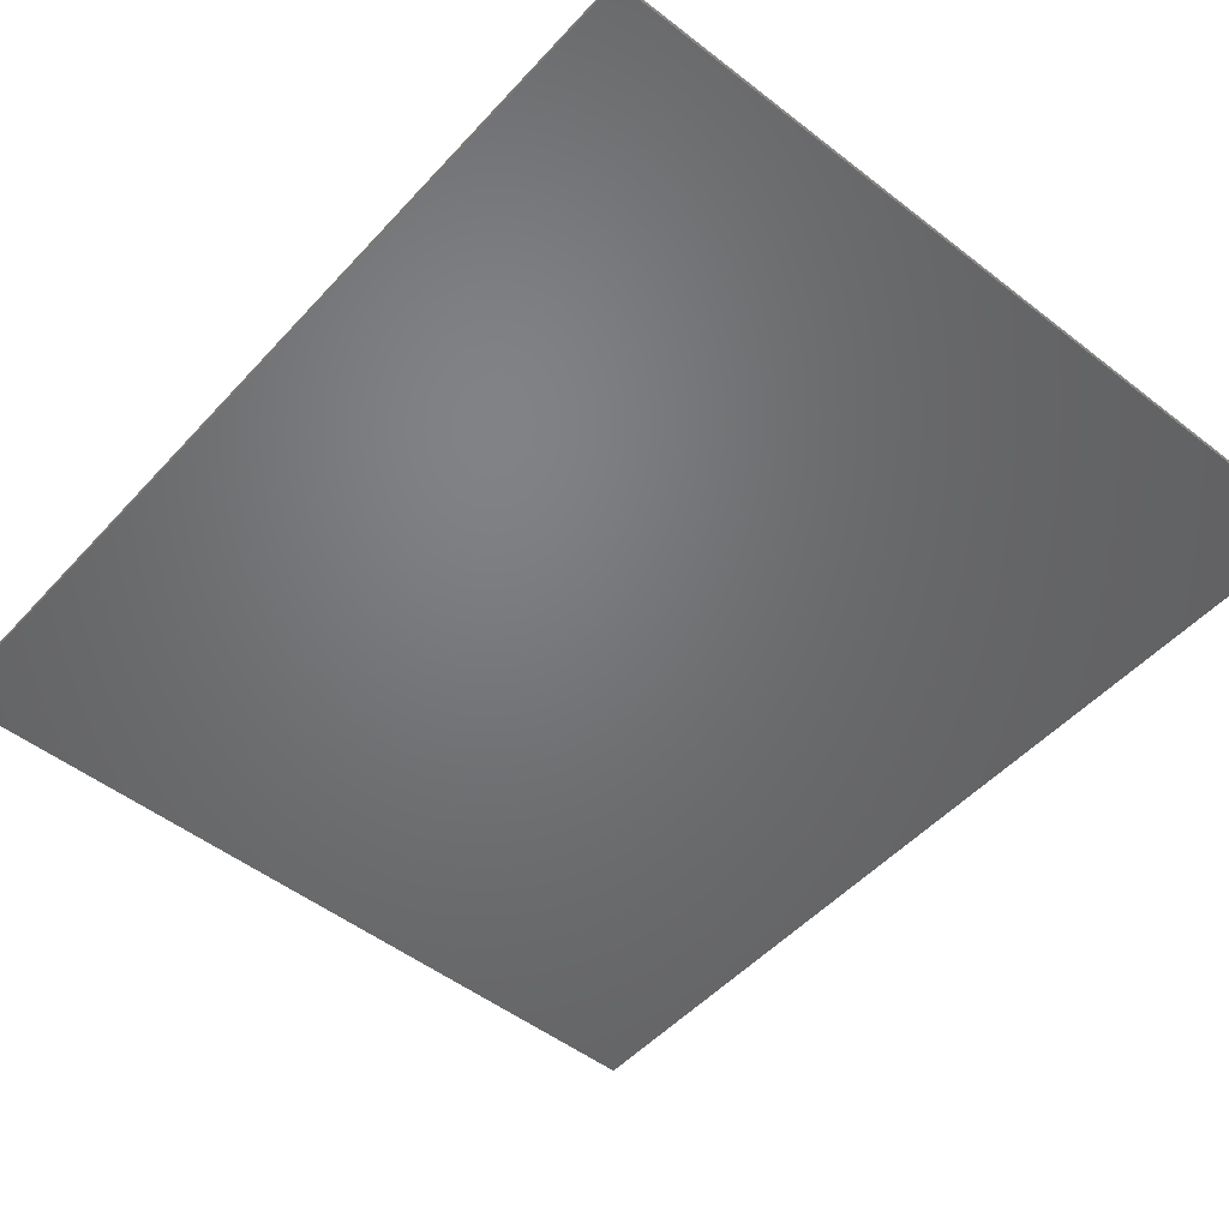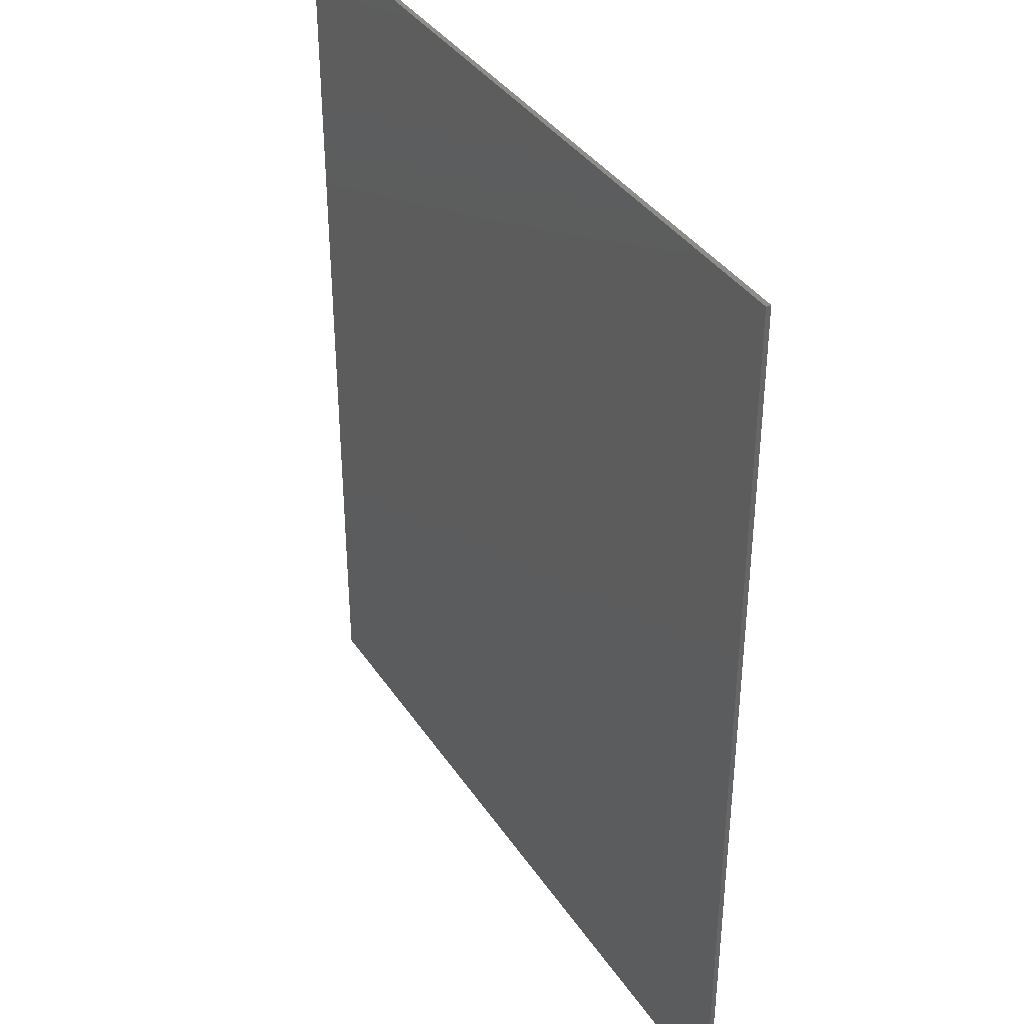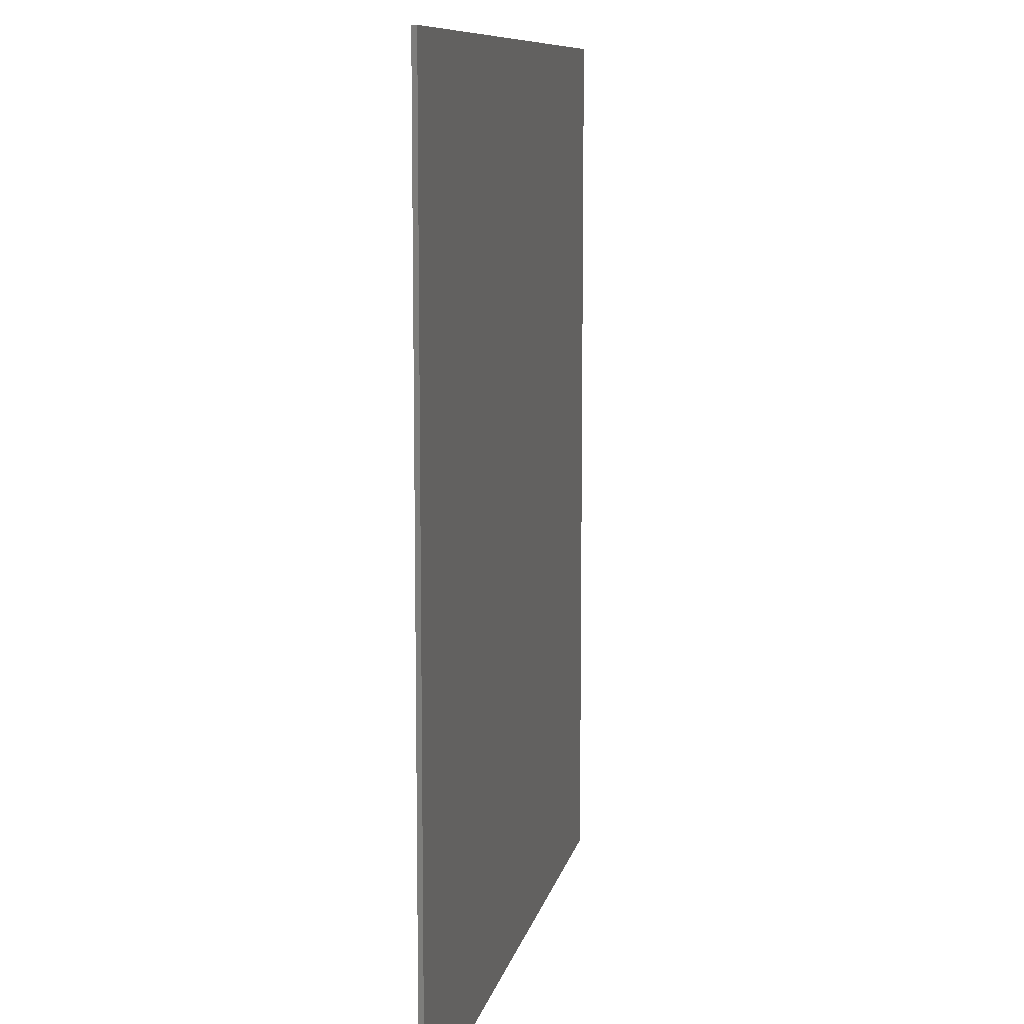
<metadata>
{"format":"stl","ext":"stl","renderer":"f3d","projection":"perspective","resolution":1024,"background":"white","views":[{"elev":-50.2,"azim":-40.5,"up":"+Y"},{"elev":37.7,"azim":-119.8,"up":"+Z"},{"elev":9.7,"azim":101.5,"up":"+Z"}]}
</metadata>
<code>
# stl→obj: 337 verts, 662 faces
v 8 0 -9.4
v -8 0 9.4
v 8 0 9.4
v -8 0 -9.4
v -8 -0.1 -9.4
v 8 -0.1 -9.4
v -8 -0.1 9.4
v 8 -0.1 9.4
v -5.115 -0.1 -8
v -4.573 -0.1 -8
v -4.934 -0.1 -7.144
v -4.625 -0.1 -6.344
v -4.393 -0.1 -7.122
v -5.618 -0.1 -4.392
v -5.618 -0.1 -4.877
v -3.6 -0.1 -4.877
v -4.086 -0.1 -6.302
v -4.182 -0.1 -5.591
v -3.652 -0.1 -5.54
v -3.089 -0.1 -4.833
v -3.089 -0.1 -4.392
v -2.2 -0.1 -8
v -1.657 -0.1 -8
v -2.019 -0.1 -7.144
v -1.709 -0.1 -6.344
v -1.477 -0.1 -7.122
v -2.703 -0.1 -4.392
v -2.703 -0.1 -4.877
v -0.6847 -0.1 -4.877
v -1.171 -0.1 -6.302
v -1.266 -0.1 -5.591
v -0.7369 -0.1 -5.54
v -0.1738 -0.1 -4.833
v -0.1738 -0.1 -4.392
v 0.5007 -0.1 -4.999
v 0.5007 -0.1 -5.375
v 0.9097 -0.1 -4.952
v 1.359 -0.1 -5.375
v 1.204 -0.1 -4.823
v 1.359 -0.1 -8
v 1.844 -0.1 -8
v 1.844 -0.1 -4.286
v 1.481 -0.1 -4.286
v 3.548 -0.1 -7.038
v 3.176 -0.1 -7.474
v 3.788 -0.1 -7.488
v 3.058 -0.1 -7.038
v 3.443 -0.1 -7.815
v 3.83 -0.1 -8.033
v 4.308 -0.1 -8.106
v 4.285 -0.1 -7.65
v 3.164 -0.1 -6.348
v 3.59 -0.1 -6.348
v 3.66 -0.1 -5.821
v 3.457 -0.1 -4.392
v 3.808 -0.1 -4.828
v 3.9 -0.1 -6.094
v 4.29 -0.1 -6.008
v 3.978 -0.1 -5.644
v 4.37 -0.1 -5.582
v 5.424 -0.1 -4.392
v 4.62 -0.1 -7.593
v 4.841 -0.1 -8.017
v 4.883 -0.1 -7.424
v 5.26 -0.1 -7.747
v 5.053 -0.1 -7.163
v 5.532 -0.1 -7.332
v 5.11 -0.1 -6.83
v 5.623 -0.1 -6.804
v 5.054 -0.1 -6.491
v 4.629 -0.1 -6.063
v 4.889 -0.1 -6.23
v 4.882 -0.1 -5.666
v 5.281 -0.1 -5.917
v 5.538 -0.1 -6.306
v 5.424 -0.1 -4.828
v -6.64 -0.1 -9.328
v 6.64 -0.1 -9.328
v -6.64 -0.1 -4.016
v 6.64 -0.1 -4.016
v -4.76 -0.1 8.235
v -5.151 -0.1 8.21
v -4.955 -0.1 6.726
v -4.76 -0.1 6.739
v -5.534 -0.1 8.133
v -5.147 -0.1 6.688
v -5.905 -0.1 8.008
v -5.332 -0.1 6.625
v -6.256 -0.1 7.834
v -5.508 -0.1 6.539
v -6.582 -0.1 7.617
v -5.671 -0.1 6.43
v -6.876 -0.1 7.359
v -5.818 -0.1 6.301
v -7.134 -0.1 7.065
v -5.947 -0.1 6.154
v -7.351 -0.1 6.739
v -6.056 -0.1 5.991
v -7.524 -0.1 6.388
v -6.142 -0.1 5.816
v -7.65 -0.1 6.018
v -6.205 -0.1 5.63
v -7.726 -0.1 5.634
v -6.243 -0.1 5.438
v -7.752 -0.1 5.243
v -6.256 -0.1 5.243
v 7.752 -0.1 5.243
v 7.726 -0.1 5.634
v 6.243 -0.1 5.438
v 6.256 -0.1 5.243
v 7.65 -0.1 6.018
v 6.205 -0.1 5.63
v 7.524 -0.1 6.388
v 6.142 -0.1 5.816
v 7.351 -0.1 6.739
v 6.056 -0.1 5.991
v 7.134 -0.1 7.065
v 5.947 -0.1 6.154
v 6.876 -0.1 7.359
v 5.818 -0.1 6.301
v 6.582 -0.1 7.617
v 5.671 -0.1 6.43
v 6.256 -0.1 7.834
v 5.508 -0.1 6.539
v 5.905 -0.1 8.008
v 5.332 -0.1 6.625
v 5.534 -0.1 8.133
v 5.147 -0.1 6.688
v 5.151 -0.1 8.21
v 4.955 -0.1 6.726
v 4.76 -0.1 8.235
v 4.76 -0.1 6.739
v 4.76 -0.1 -2.373
v 5.151 -0.1 -2.347
v 4.955 -0.1 -0.8639
v 4.76 -0.1 -0.8768
v 5.534 -0.1 -2.271
v 5.147 -0.1 -0.8258
v 5.905 -0.1 -2.145
v 5.332 -0.1 -0.763
v 6.256 -0.1 -1.972
v 5.508 -0.1 -0.6763
v 6.582 -0.1 -1.755
v 5.671 -0.1 -0.5677
v 6.876 -0.1 -1.496
v 5.818 -0.1 -0.4386
v 7.134 -0.1 -1.202
v 5.947 -0.1 -0.2916
v 7.351 -0.1 -0.8768
v 6.056 -0.1 -0.1288
v 7.524 -0.1 -0.5258
v 6.142 -0.1 0.0467
v 7.65 -0.1 -0.1551
v 6.205 -0.1 0.232
v 7.726 -0.1 0.2287
v 6.243 -0.1 0.424
v 7.752 -0.1 0.6192
v 6.256 -0.1 0.6192
v -7.752 -0.1 0.6192
v -7.726 -0.1 0.2287
v -6.243 -0.1 0.424
v -6.256 -0.1 0.6192
v -7.65 -0.1 -0.1551
v -6.205 -0.1 0.232
v -7.524 -0.1 -0.5258
v -6.142 -0.1 0.0467
v -7.351 -0.1 -0.8768
v -6.056 -0.1 -0.1288
v -7.134 -0.1 -1.202
v -5.947 -0.1 -0.2916
v -6.876 -0.1 -1.496
v -5.818 -0.1 -0.4386
v -6.582 -0.1 -1.755
v -5.671 -0.1 -0.5677
v -6.256 -0.1 -1.972
v -5.508 -0.1 -0.6763
v -5.905 -0.1 -2.145
v -5.332 -0.1 -0.763
v -5.534 -0.1 -2.271
v -5.147 -0.1 -0.8258
v -5.151 -0.1 -2.347
v -4.955 -0.1 -0.8639
v -4.76 -0.1 -2.373
v -4.76 -0.1 -0.8768
v -5.387 -0.1 0.0964
v -5.387 -0.1 -0.0608
v -5.196 -0.1 0.0964
v -4.974 -0.1 0.1161
v -2.807 -0.1 -0.0608
v -4.811 -0.1 0.175
v -4.695 -0.1 0.268
v -4.585 -0.1 0.5682
v -4.613 -0.1 0.3898
v -3.156 -0.1 0.4408
v -2.709 -0.1 0.2538
v -2.901 -0.1 0.2697
v -2.469 -0.1 -0.0551
v -2.273 -0.1 0.3075
v -2.197 -0.1 -0.0381
v -3.181 -0.1 0.5905
v -3.041 -0.1 0.3174
v -3.19 -0.1 0.8784
v -4.811 -0.1 5.462
v -4.692 -0.1 5.372
v -3.19 -0.1 5.375
v -4.622 -0.1 5.269
v -4.587 -0.1 5.075
v -5.387 -0.1 5.702
v -5.387 -0.1 5.545
v -5.196 -0.1 5.545
v -4.978 -0.1 5.524
v -2.807 -0.1 5.702
v -4.575 -0.1 4.716
v -4.575 -0.1 0.9252
v -2.761 -0.1 5.363
v -2.423 -0.1 5.32
v -2.316 -0.1 5.685
v -2.174 -0.1 5.247
v -1.875 -0.1 5.632
v -1.991 -0.1 -0.0098
v -1.912 -0.1 0.4691
v -1.62 -0.1 0.074
v -1.626 -0.1 0.7382
v -1.289 -0.1 0.1782
v -0.9988 -0.1 0.3026
v -1.403 -0.1 1.111
v 0.0801 -0.1 1.362
v -1.148 -0.1 2.126
v -1.243 -0.1 1.573
v -0.2826 -0.1 0.838
v -0.7388 -0.1 0.4518
v -0.5001 -0.1 0.6304
v -0.0885 -0.1 1.08
v 0.2232 -0.1 1.684
v 0.3968 -0.1 2.409
v 0.3317 -0.1 2.036
v -1.116 -0.1 2.77
v -1.145 -0.1 5.422
v -1.464 -0.1 4.542
v -0.784 -0.1 5.228
v 0.0212 -0.1 4.38
v -1.312 -0.1 4.183
v -1.203 -0.1 3.767
v -0.4691 -0.1 4.989
v -1.902 -0.1 5.086
v -1.485 -0.1 5.544
v -1.666 -0.1 4.851
v -1.137 -0.1 3.296
v 0.1952 -0.1 4.021
v 0.3193 -0.1 3.638
v 0.3939 -0.1 3.232
v 0.4186 -0.1 2.804
v -0.2007 -0.1 4.707
v -0.1212 -0.1 0.0964
v -0.1212 -0.1 -0.0608
v 0.2141 -0.1 0.115
v 0.4208 -0.1 0.1708
v 2.134 -0.1 0.3706
v 0.6206 -0.1 0.3642
v 0.5418 -0.1 0.2564
v 2.279 -0.1 0.2829
v 2.017 -0.1 0.717
v 0.6635 -0.1 0.5704
v 2.046 -0.1 0.5156
v 0.6778 -0.1 0.9508
v 2.021 -0.1 0.9294
v 2.021 -0.1 2.778
v 2.807 -0.1 -0.0608
v 2.48 -0.1 0.2538
v 2.807 -0.1 0.2914
v 3.107 -0.1 0.4046
v 3.568 -0.1 2.995
v 2.911 -0.1 3.246
v 2.998 -0.1 2.655
v 2.744 -0.1 2.725
v 2.418 -0.1 2.766
v 2.685 -0.1 3.17
v 3.383 -0.1 -0.0287
v 2.021 -0.1 5.379
v 0.6206 -0.1 5.279
v 0.6635 -0.1 5.072
v 0.6778 -0.1 4.691
v 2.021 -0.1 3.11
v 2.388 -0.1 3.125
v -0.1212 -0.1 5.702
v -0.1212 -0.1 5.545
v 0.2115 -0.1 5.527
v 0.4186 -0.1 5.473
v 0.5413 -0.1 5.388
v 2.641 -0.1 5.702
v 3.165 -0.1 3.409
v 2.397 -0.1 5.367
v 2.697 -0.1 5.326
v 2.922 -0.1 5.256
v 3.237 -0.1 5.683
v 3.17 -0.1 5.099
v 3.36 -0.1 0.5894
v 3.885 -0.1 0.0677
v 3.661 -0.1 1.146
v 3.547 -0.1 0.8424
v 4.316 -0.1 0.2285
v 3.7 -0.1 1.482
v 4.963 -0.1 0.7619
v 3.291 -0.1 2.479
v 3.513 -0.1 2.207
v 5.143 -0.1 1.914
v 3.679 -0.1 1.742
v 3.616 -0.1 1.983
v 4.72 -0.1 2.532
v 4.06 -0.1 2.858
v 4.673 -0.1 0.4534
v 5.138 -0.1 1.12
v 5.196 -0.1 1.529
v 4.444 -0.1 2.704
v 4.984 -0.1 2.248
v 3.466 -0.1 3.909
v 3.351 -0.1 3.628
v 4.024 -0.1 3.137
v 3.504 -0.1 4.257
v 4.63 -0.1 3.511
v 4.826 -0.1 4.76
v 3.466 -0.1 4.605
v 3.705 -0.1 5.624
v 3.353 -0.1 4.884
v 4.044 -0.1 5.526
v 4.299 -0.1 5.389
v 4.378 -0.1 3.309
v 4.798 -0.1 3.738
v 4.899 -0.1 3.986
v 4.932 -0.1 4.253
v 4.906 -0.1 4.511
v 4.516 -0.1 5.213
v 4.694 -0.1 4.999
v -7.752 -0.1 8.235
v 7.752 -0.1 8.235
v 7.752 -0.1 -2.373
v -7.752 -0.1 -2.373
f 1 2 3
f 2 1 4
f 5 1 6
f 1 5 4
f 7 4 5
f 4 7 2
f 8 2 7
f 2 8 3
f 6 3 8
f 3 6 1
f 9 10 11
f 12 11 13
f 14 15 16
f 11 10 13
f 17 18 12
f 18 17 19
f 17 12 13
f 19 16 18
f 16 19 20
f 20 21 16
f 16 21 14
f 22 23 24
f 25 24 26
f 27 28 29
f 24 23 26
f 30 31 25
f 31 30 32
f 30 25 26
f 32 29 31
f 29 32 33
f 33 34 29
f 29 34 27
f 35 36 37
f 38 39 37
f 37 36 38
f 40 41 38
f 42 43 39
f 42 38 41
f 42 39 38
f 44 45 46
f 44 47 45
f 45 48 46
f 49 50 51
f 51 46 49
f 49 46 48
f 52 53 54
f 55 54 56
f 54 55 52
f 53 57 54
f 57 58 59
f 59 58 60
f 59 54 57
f 55 56 61
f 51 50 62
f 62 63 64
f 63 62 50
f 65 66 64
f 64 63 65
f 67 68 66
f 68 69 70
f 69 68 67
f 67 66 65
f 71 72 73
f 73 60 71
f 72 74 73
f 60 58 71
f 70 75 74
f 75 70 69
f 56 76 61
f 72 70 74
f 77 9 11
f 9 77 10
f 77 22 10
f 15 77 11
f 24 19 17
f 24 17 13
f 15 11 12
f 13 10 22
f 15 12 18
f 23 22 77
f 36 30 40
f 78 41 40
f 23 77 40
f 23 40 26
f 24 25 19
f 30 26 40
f 19 25 28
f 22 24 13
f 40 77 78
f 28 25 31
f 15 18 16
f 20 19 28
f 79 14 21
f 14 79 15
f 20 27 21
f 27 20 28
f 21 27 79
f 79 27 43
f 31 29 28
f 15 79 77
f 36 35 33
f 32 30 36
f 35 37 34
f 37 43 34
f 34 33 35
f 34 43 27
f 43 37 39
f 33 32 36
f 40 38 36
f 79 43 80
f 47 52 41
f 49 48 41
f 49 78 50
f 41 52 42
f 46 51 44
f 68 51 62
f 51 68 44
f 52 47 44
f 48 45 41
f 65 78 67
f 78 65 63
f 63 50 78
f 62 66 68
f 44 68 58
f 69 67 78
f 78 80 69
f 62 64 66
f 49 41 78
f 70 58 68
f 53 52 44
f 57 53 44
f 58 57 44
f 42 55 80
f 42 52 55
f 54 59 56
f 60 56 59
f 71 58 70
f 74 75 76
f 72 71 70
f 60 73 76
f 76 80 61
f 76 73 74
f 61 80 55
f 75 80 76
f 76 56 60
f 75 69 80
f 42 80 43
f 47 41 45
f 81 82 83
f 83 84 81
f 82 85 86
f 86 83 82
f 85 87 88
f 88 86 85
f 87 89 90
f 90 88 87
f 89 91 92
f 92 90 89
f 91 93 94
f 94 92 91
f 93 95 96
f 96 94 93
f 95 97 98
f 98 96 95
f 97 99 100
f 100 98 97
f 99 101 102
f 102 100 99
f 101 103 104
f 104 102 101
f 103 105 106
f 106 104 103
f 107 108 109
f 109 110 107
f 108 111 112
f 112 109 108
f 111 113 114
f 114 112 111
f 113 115 116
f 116 114 113
f 115 117 118
f 118 116 115
f 117 119 120
f 120 118 117
f 119 121 122
f 122 120 119
f 121 123 124
f 124 122 121
f 123 125 126
f 126 124 123
f 125 127 128
f 128 126 125
f 127 129 130
f 130 128 127
f 129 131 132
f 132 130 129
f 133 134 135
f 135 136 133
f 134 137 138
f 138 135 134
f 137 139 140
f 140 138 137
f 139 141 142
f 142 140 139
f 141 143 144
f 144 142 141
f 143 145 146
f 146 144 143
f 145 147 148
f 148 146 145
f 147 149 150
f 150 148 147
f 149 151 152
f 152 150 149
f 151 153 154
f 154 152 151
f 153 155 156
f 156 154 153
f 155 157 158
f 158 156 155
f 159 160 161
f 161 162 159
f 160 163 164
f 164 161 160
f 163 165 166
f 166 164 163
f 165 167 168
f 168 166 165
f 167 169 170
f 170 168 167
f 169 171 172
f 172 170 169
f 171 173 174
f 174 172 171
f 173 175 176
f 176 174 173
f 175 177 178
f 178 176 175
f 177 179 180
f 180 178 177
f 179 181 182
f 182 180 179
f 181 183 184
f 184 182 181
f 159 162 106
f 106 105 159
f 158 157 107
f 107 110 158
f 132 131 81
f 81 84 132
f 133 136 184
f 184 183 133
f 185 186 187
f 188 187 186
f 188 189 190
f 191 190 189
f 192 193 194
f 191 194 193
f 188 186 189
f 189 195 196
f 195 189 197
f 195 197 198
f 198 197 199
f 194 200 192
f 196 201 189
f 191 201 194
f 201 191 189
f 192 200 202
f 203 204 205
f 206 207 205
f 204 206 205
f 208 209 210
f 210 211 208
f 212 208 211
f 211 203 212
f 213 214 202
f 213 202 205
f 214 192 202
f 212 203 205
f 212 205 215
f 215 216 217
f 217 216 218
f 215 217 212
f 218 219 217
f 205 207 213
f 198 199 220
f 221 220 222
f 221 222 223
f 223 222 224
f 225 226 223
f 227 228 229
f 229 226 230
f 224 225 223
f 231 232 226
f 230 226 232
f 229 230 233
f 234 228 227
f 235 228 236
f 234 236 228
f 233 227 229
f 231 226 225
f 228 235 237
f 238 239 240
f 241 242 243
f 244 239 242
f 245 219 218
f 219 245 246
f 247 238 246
f 238 247 239
f 247 246 245
f 243 248 249
f 250 249 248
f 248 251 250
f 252 251 237
f 237 235 252
f 239 244 240
f 253 244 242
f 253 242 241
f 249 241 243
f 237 251 248
f 221 198 220
f 254 255 256
f 257 256 255
f 258 259 260
f 260 257 261
f 262 263 264
f 265 262 266
f 262 265 263
f 267 265 266
f 264 263 259
f 257 255 268
f 258 260 261
f 269 268 270
f 268 269 261
f 270 268 271
f 257 268 261
f 272 273 274
f 275 274 273
f 276 275 277
f 268 278 271
f 258 264 259
f 279 280 281
f 282 267 283
f 283 267 284
f 281 282 279
f 283 279 282
f 285 286 287
f 288 289 279
f 287 288 285
f 285 288 290
f 280 279 289
f 282 265 267
f 284 267 276
f 272 291 273
f 276 277 284
f 279 292 290
f 290 293 294
f 293 290 292
f 295 290 294
f 279 290 288
f 294 296 295
f 275 273 277
f 297 278 298
f 299 300 301
f 298 300 297
f 302 299 303
f 272 304 305
f 306 307 302
f 308 307 309
f 305 308 310
f 298 301 300
f 297 271 278
f 311 303 299
f 312 313 302
f 302 303 312
f 313 306 302
f 308 314 310
f 307 315 309
f 314 308 309
f 307 306 315
f 299 301 311
f 272 305 310
f 316 317 318
f 319 316 320
f 318 317 272
f 321 322 319
f 291 272 317
f 296 323 295
f 296 324 323
f 325 323 324
f 322 326 324
f 326 325 324
f 327 316 318
f 328 319 320
f 329 330 319
f 319 328 329
f 319 330 331
f 322 332 326
f 321 333 322
f 322 333 332
f 321 319 331
f 316 327 320
f 274 304 272
f 94 84 83
f 83 92 94
f 92 83 86
f 86 90 92
f 90 86 88
f 94 104 106
f 104 94 96
f 96 102 104
f 102 96 98
f 98 100 102
f 120 110 109
f 109 118 120
f 118 109 112
f 112 116 118
f 116 112 114
f 120 130 132
f 130 120 122
f 122 128 130
f 128 122 124
f 124 126 128
f 146 136 135
f 135 144 146
f 144 135 138
f 138 142 144
f 142 138 140
f 146 156 158
f 156 146 148
f 148 154 156
f 154 148 150
f 150 152 154
f 172 162 161
f 161 170 172
f 170 161 164
f 164 168 170
f 168 164 166
f 172 182 184
f 182 172 174
f 174 180 182
f 180 174 176
f 176 178 180
f 82 81 334
f 85 82 334
f 87 85 334
f 89 87 334
f 91 89 334
f 93 91 334
f 95 93 334
f 97 95 334
f 99 97 334
f 101 99 334
f 103 101 334
f 105 103 334
f 108 107 335
f 111 108 335
f 113 111 335
f 115 113 335
f 117 115 335
f 119 117 335
f 121 119 335
f 123 121 335
f 125 123 335
f 127 125 335
f 129 127 335
f 131 129 335
f 134 133 336
f 137 134 336
f 139 137 336
f 141 139 336
f 143 141 336
f 145 143 336
f 147 145 336
f 149 147 336
f 151 149 336
f 153 151 336
f 155 153 336
f 157 155 336
f 160 159 337
f 163 160 337
f 165 163 337
f 167 165 337
f 169 167 337
f 171 169 337
f 173 171 337
f 175 173 337
f 177 175 337
f 179 177 337
f 181 179 337
f 183 181 337
f 162 172 94
f 94 106 162
f 146 158 110
f 110 120 146
f 120 132 84
f 84 94 120
f 136 146 172
f 172 184 136
f 172 186 185
f 192 214 185
f 185 187 192
f 172 189 186
f 94 172 185
f 185 209 94
f 197 189 172
f 190 192 187
f 187 188 190
f 255 199 197
f 197 172 255
f 193 192 190
f 190 191 193
f 196 195 202
f 202 200 196
f 221 202 195
f 195 198 221
f 196 200 194
f 194 201 196
f 209 185 214
f 214 213 209
f 220 199 255
f 220 255 222
f 254 232 231
f 231 255 254
f 225 224 255
f 231 225 255
f 255 224 222
f 226 229 228
f 228 202 226
f 221 223 226
f 226 202 221
f 233 230 254
f 265 234 227
f 265 236 234
f 233 254 227
f 232 254 230
f 236 265 235
f 268 255 172
f 172 146 268
f 206 204 203
f 203 207 206
f 215 247 245
f 245 216 215
f 216 245 218
f 243 242 215
f 215 205 243
f 203 211 210
f 210 207 203
f 207 210 209
f 209 213 207
f 208 94 209
f 219 285 94
f 94 217 219
f 212 217 94
f 212 94 208
f 247 215 242
f 242 239 247
f 282 252 235
f 235 265 282
f 282 249 250
f 286 241 249
f 249 282 286
f 250 251 282
f 238 240 285
f 246 238 285
f 253 241 286
f 240 244 286
f 286 285 240
f 286 244 253
f 246 285 219
f 243 205 202
f 202 248 243
f 228 237 248
f 248 202 228
f 254 256 257
f 257 263 254
f 257 260 259
f 259 263 257
f 262 264 258
f 258 261 262
f 271 266 269
f 269 270 271
f 261 269 266
f 266 262 261
f 227 254 263
f 263 265 227
f 305 304 274
f 274 266 305
f 266 274 275
f 275 276 267
f 267 266 275
f 298 278 146
f 302 266 300
f 300 299 302
f 301 146 311
f 146 301 298
f 303 311 146
f 312 303 146
f 146 313 312
f 278 268 146
f 266 308 305
f 302 307 308
f 308 266 302
f 327 314 309
f 309 320 327
f 306 329 315
f 306 313 146
f 146 120 306
f 271 297 300
f 300 266 271
f 251 252 282
f 289 288 287
f 287 281 289
f 279 284 277
f 277 292 279
f 319 277 273
f 273 316 319
f 279 283 284
f 289 281 280
f 324 296 294
f 294 322 324
f 290 295 120
f 277 319 293
f 293 292 277
f 319 322 294
f 294 293 319
f 94 285 290
f 290 120 94
f 273 291 317
f 317 316 273
f 287 286 282
f 282 281 287
f 272 310 318
f 318 310 314
f 314 327 318
f 309 315 329
f 329 328 309
f 320 309 328
f 325 326 120
f 323 325 120
f 321 331 120
f 332 333 120
f 120 333 321
f 332 120 326
f 331 330 120
f 323 120 295
f 329 306 120
f 120 330 329
f 5 337 334
f 334 7 5
f 8 335 336
f 336 6 8
f 7 334 335
f 335 8 7
f 337 79 80
f 80 336 337
f 79 337 5
f 5 77 79
f 78 6 336
f 336 80 78
f 77 5 6
f 6 78 77

</code>
